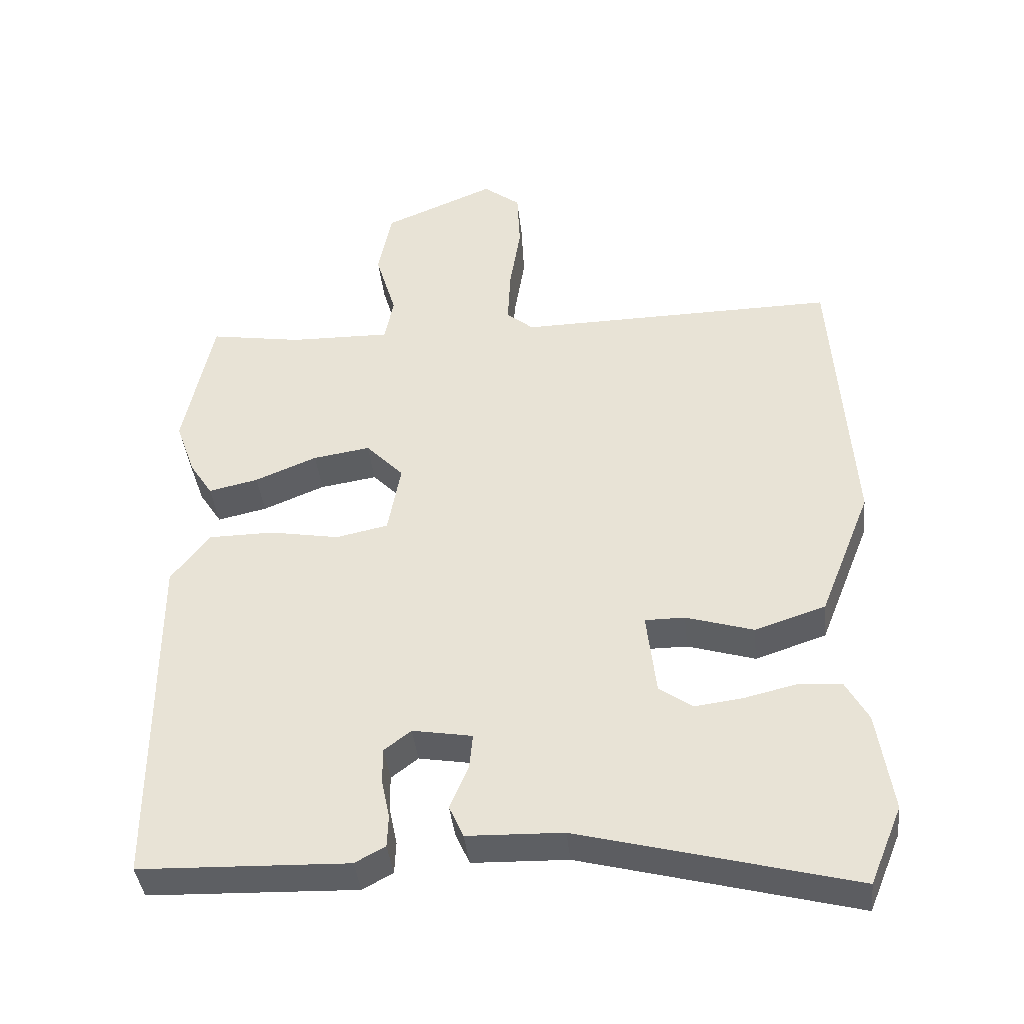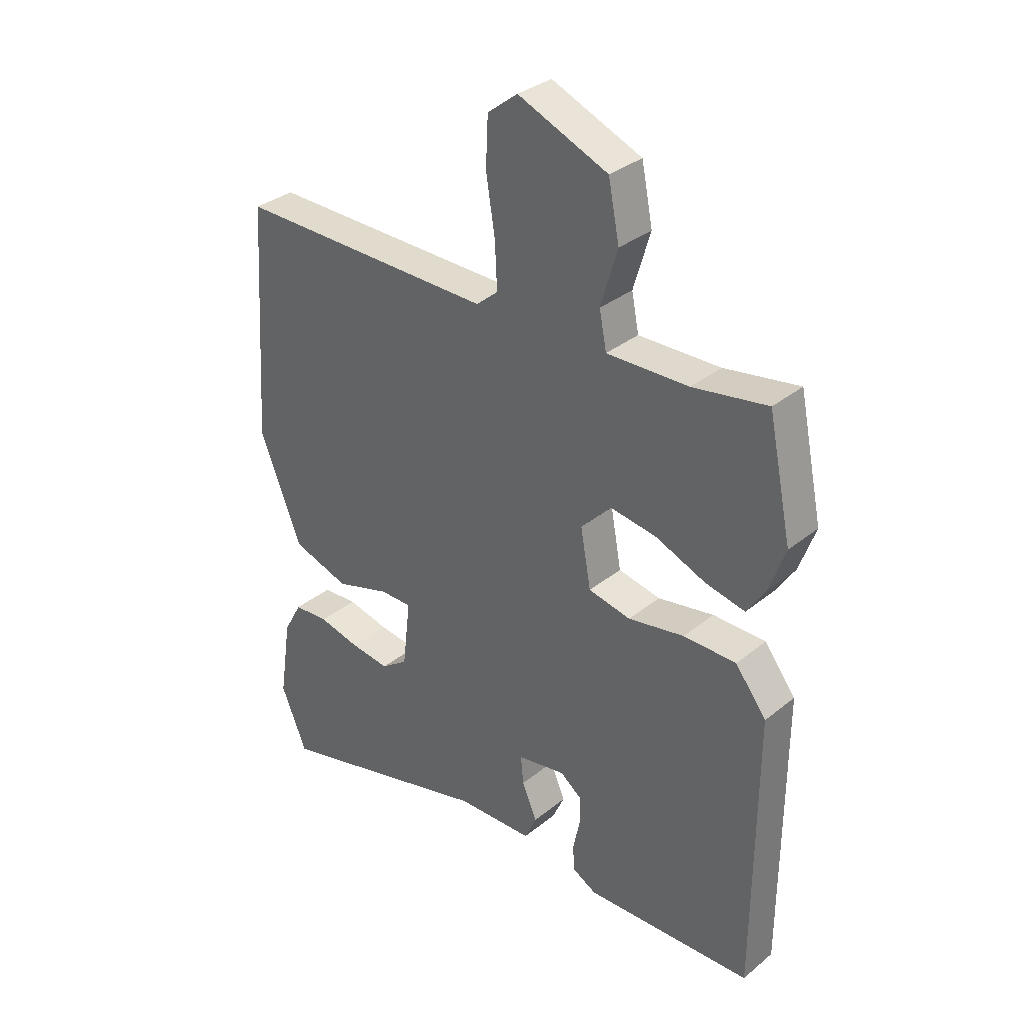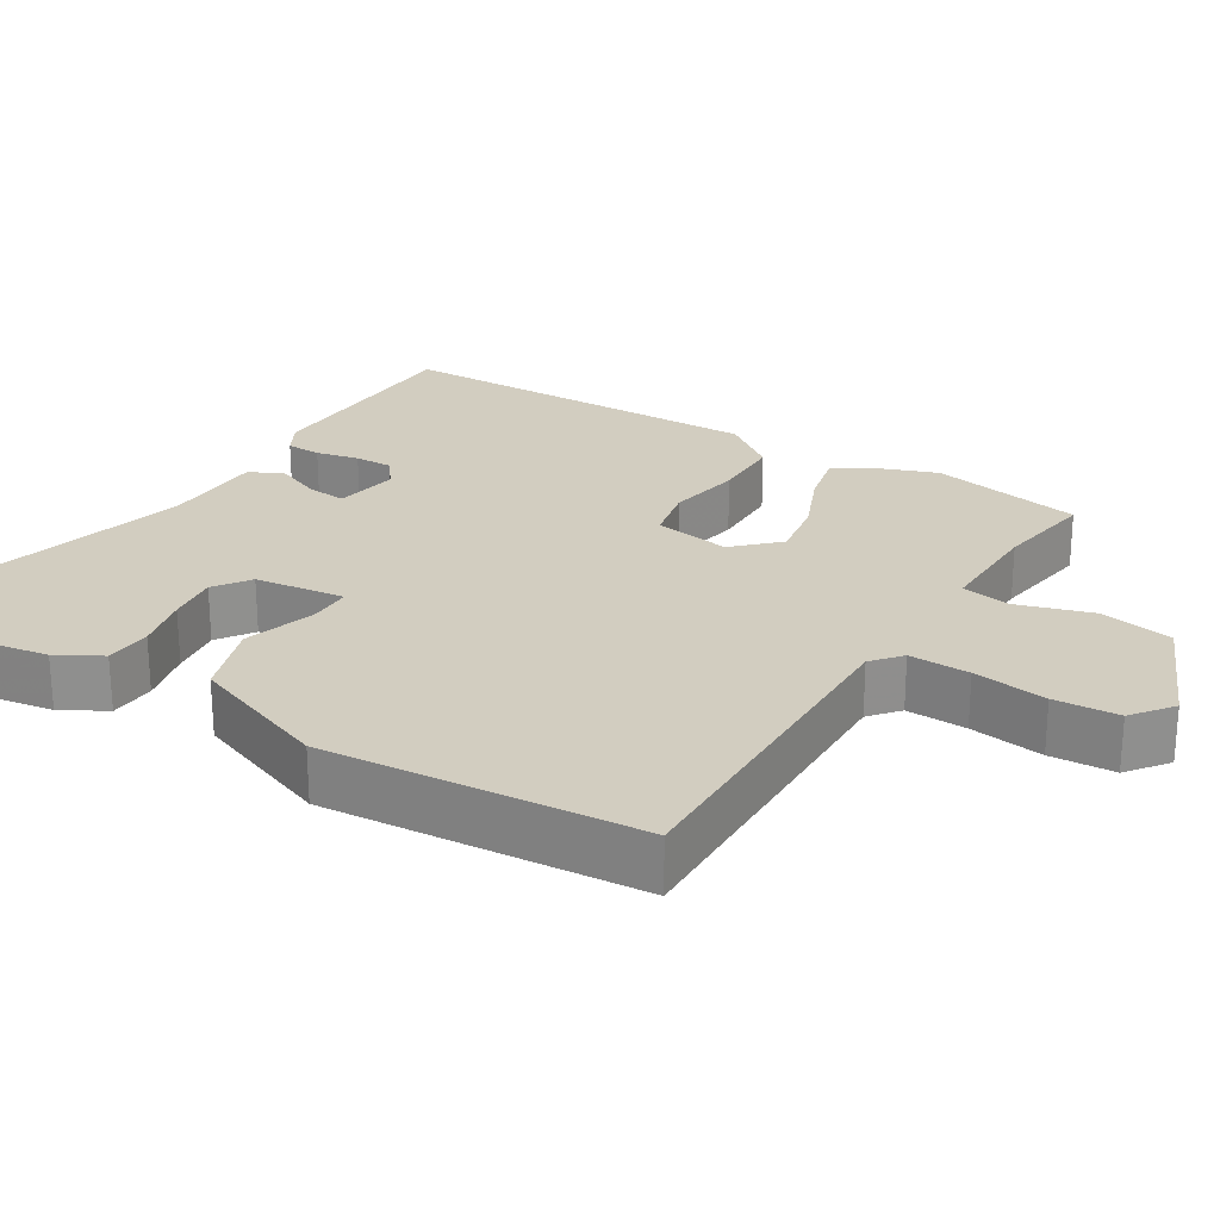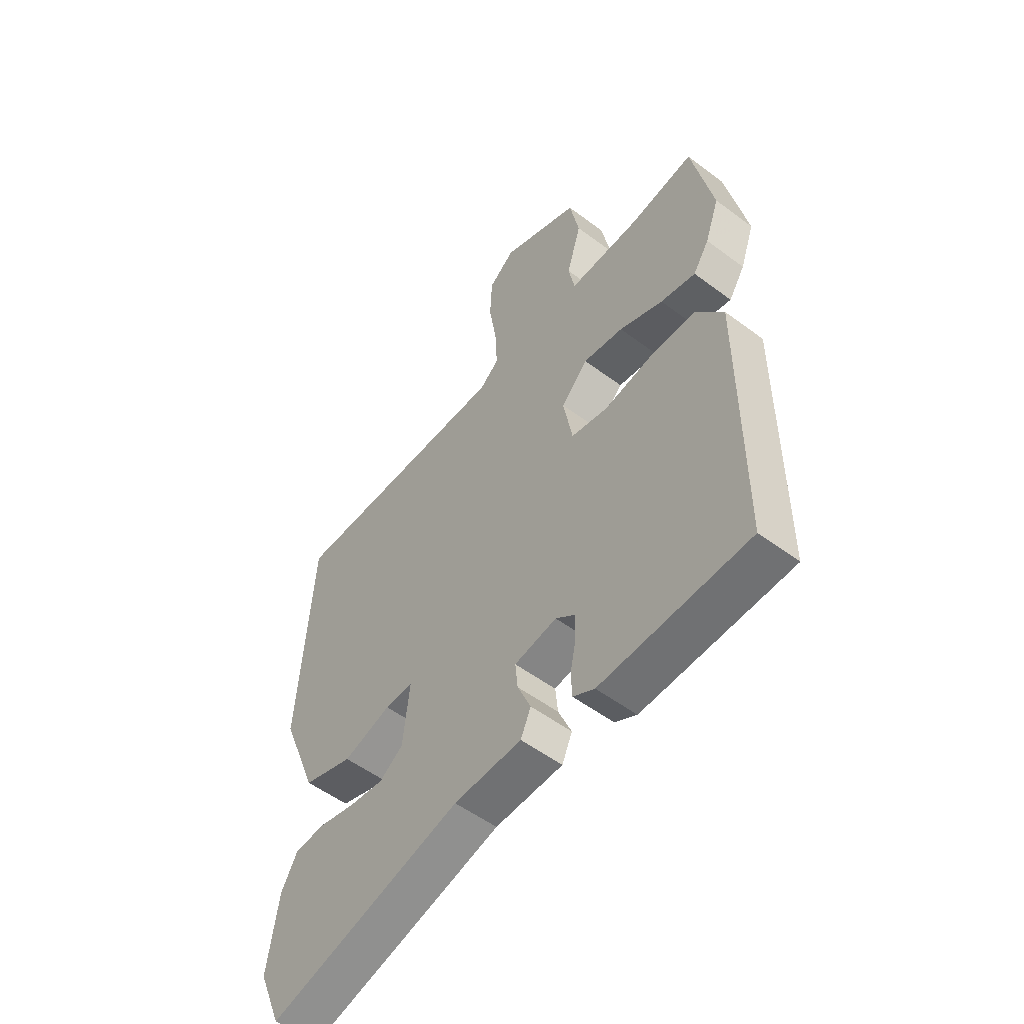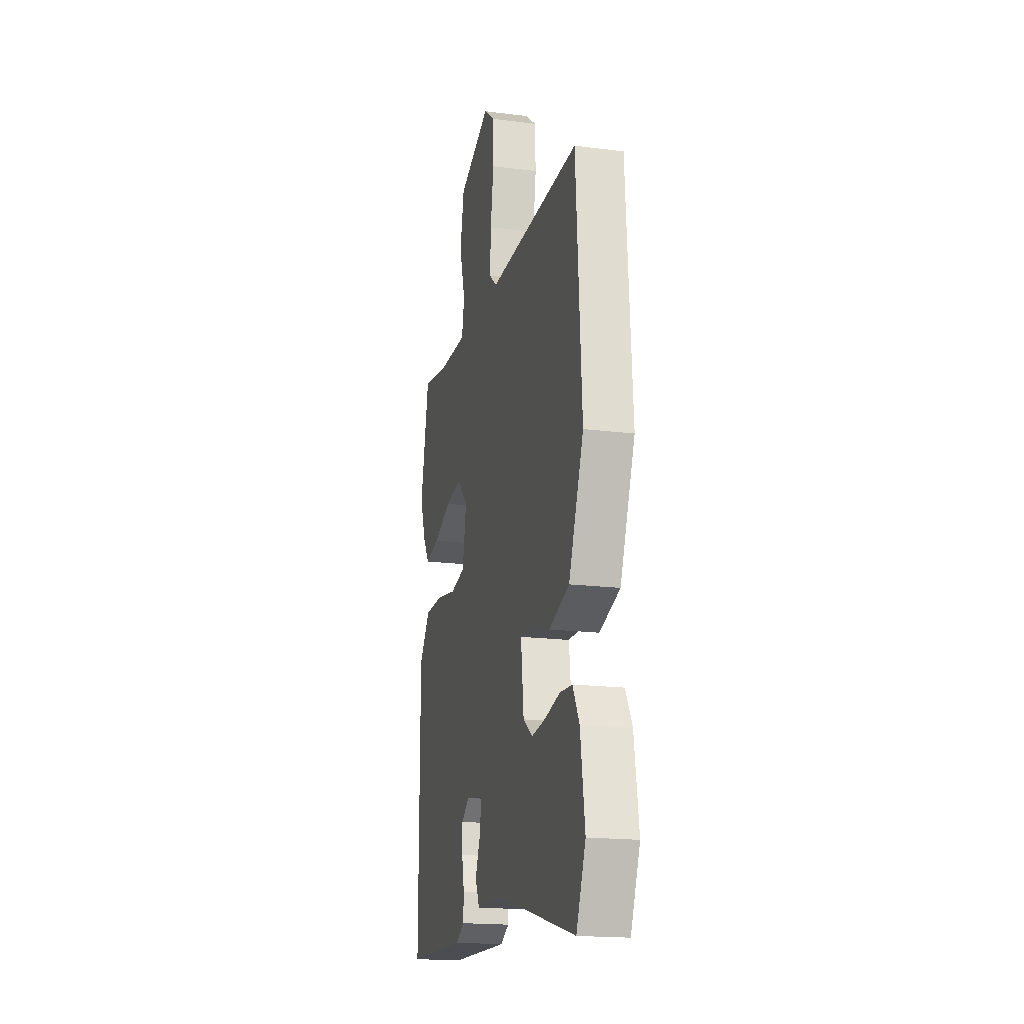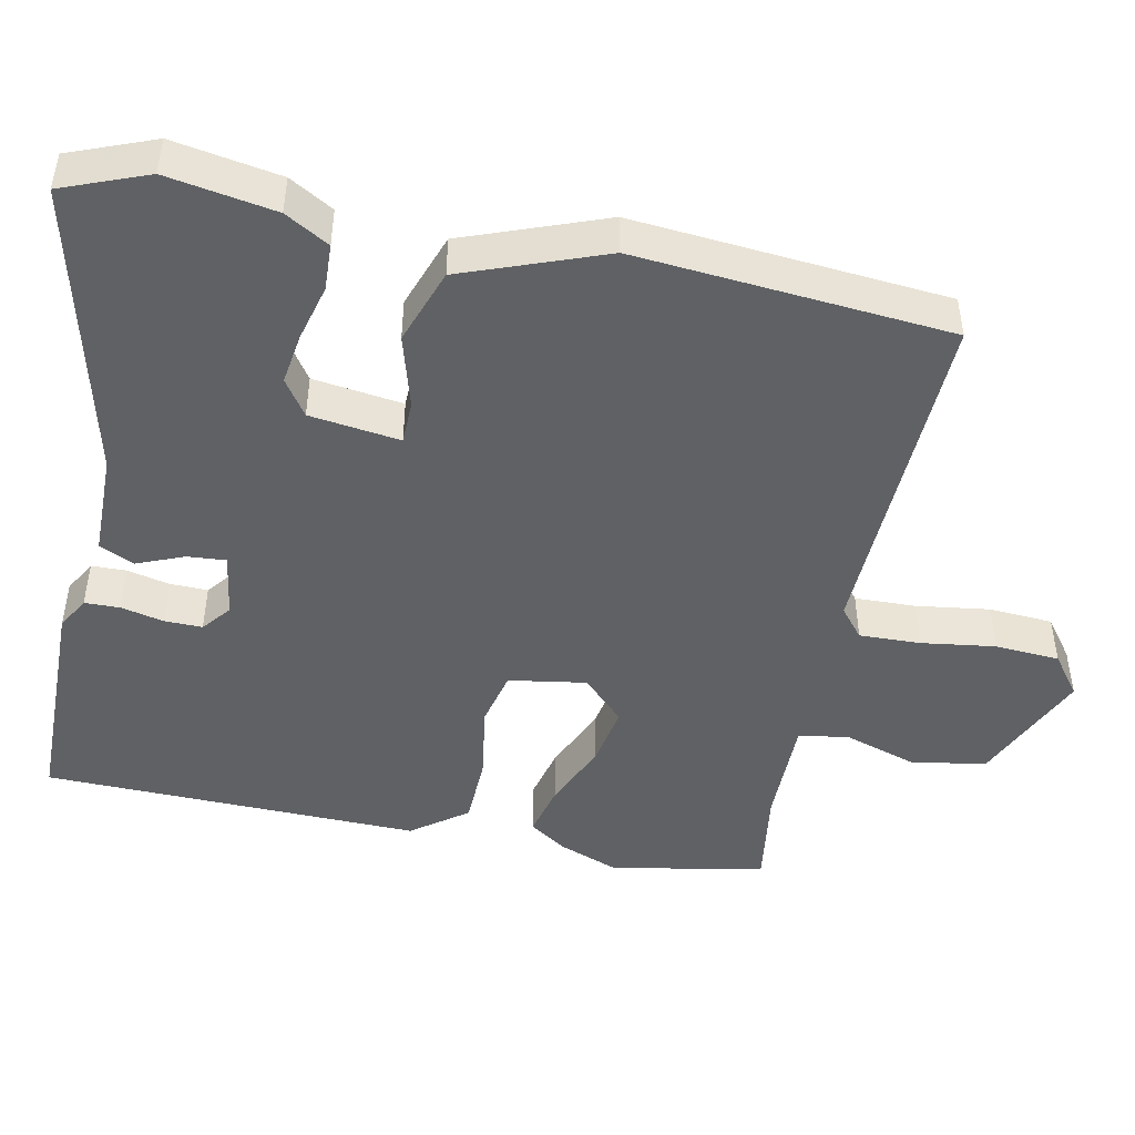
<metadata>
{"format":"obj","ext":"obj","renderer":"f3d","projection":"perspective","resolution":1024,"background":"white","views":[{"elev":-40.1,"azim":-173.9,"up":"+Z"},{"elev":33.1,"azim":42.0,"up":"+Z"},{"elev":24.6,"azim":-58.9,"up":"+Y"},{"elev":-53.7,"azim":51.4,"up":"+Z"},{"elev":-18.1,"azim":-103.8,"up":"+Z"},{"elev":-46.7,"azim":-102.7,"up":"+Y"}]}
</metadata>
<code>
v 0.499 0.07 0.506
v 0.542 0.07 0.3
v 0.513 0.07 0.219
v 0.48 0.07 0.168
v 0.408 0.07 0.184
v 0.318 0.07 0.221
v 0.235 0.07 0.234
v 0.18 0.07 0.177
v 0.199 0.07 0.073
v 0.275 0.07 0.057
v 0.376 0.07 0.075
v 0.471 0.07 0.074
v 0.527 0.07 0.001
v 0.526 0.07 -0.506
v 0.223 0.07 -0.516
v 0.179 0.07 -0.492
v 0.177 0.07 -0.445
v 0.189 0.07 -0.387
v 0.189 0.07 -0.336
v 0.15 0.07 -0.306
v 0.063 0.07 -0.321
v 0.068 0.07 -0.373
v 0.095 0.07 -0.436
v 0.074 0.07 -0.483
v -0.065 0.07 -0.487
v -0.463 0.07 -0.591
v -0.51 0.07 -0.477
v -0.488 0.07 -0.331
v -0.455 0.07 -0.271
v -0.392 0.07 -0.267
v -0.316 0.07 -0.285
v -0.246 0.07 -0.294
v -0.198 0.07 -0.26
v -0.184 0.07 -0.138
v -0.242 0.07 -0.138
v -0.34 0.07 -0.168
v -0.443 0.07 -0.134
v -0.518 0.07 0.055
v -0.49 0.07 0.479
v -0.024 0.07 0.472
v 0.015 0.07 0.505
v 0.011 0.07 0.587
v -0.005 0.07 0.687
v -0.001 0.07 0.774
v 0.053 0.07 0.816
v 0.215 0.07 0.748
v 0.235 0.07 0.648
v 0.205 0.07 0.547
v 0.218 0.07 0.481
v 0.365 0.07 0.484
v 0.499 0 0.506
v 0.542 0 0.3
v 0.513 0 0.219
v 0.48 0 0.168
v 0.408 0 0.184
v 0.318 0 0.221
v 0.235 0 0.234
v 0.18 0 0.177
v 0.199 0 0.073
v 0.275 0 0.057
v 0.376 0 0.075
v 0.471 0 0.074
v 0.527 0 0.001
v 0.526 0 -0.506
v 0.223 0 -0.516
v 0.179 0 -0.492
v 0.177 0 -0.445
v 0.189 0 -0.387
v 0.189 0 -0.336
v 0.15 0 -0.306
v 0.063 0 -0.321
v 0.068 0 -0.373
v 0.095 0 -0.436
v 0.074 0 -0.483
v -0.065 0 -0.487
v -0.463 0 -0.591
v -0.51 0 -0.477
v -0.488 0 -0.331
v -0.455 0 -0.271
v -0.392 0 -0.267
v -0.316 0 -0.285
v -0.246 0 -0.294
v -0.198 0 -0.26
v -0.184 0 -0.138
v -0.242 0 -0.138
v -0.34 0 -0.168
v -0.443 0 -0.134
v -0.518 0 0.055
v -0.49 0 0.479
v -0.024 0 0.472
v 0.015 0 0.505
v 0.011 0 0.587
v -0.005 0 0.687
v -0.001 0 0.774
v 0.053 0 0.816
v 0.215 0 0.748
v 0.235 0 0.648
v 0.205 0 0.547
v 0.218 0 0.481
v 0.365 0 0.484
f 45 46 47 48
f 45 48 49
f 42 43 44 45
f 41 42 45 49
f 40 41 49
f 37 38 39 40
f 35 36 37 40
f 34 35 40 49
f 33 34 49 50
f 28 29 30 31
f 28 31 32
f 25 26 27 28
f 25 28 32
f 22 23 24 25
f 21 22 25 32
f 20 21 32 33
f 15 16 17 18
f 15 18 19
f 14 15 19
f 13 14 19 20
f 10 11 12 13
f 9 10 13 20
f 3 4 5 6
f 3 6 7
f 2 3 7
f 1 2 7
f 50 1 7
f 8 9 20 33
f 8 33 50
f 7 8 50
f 98 97 96 95
f 99 98 95
f 95 94 93 92
f 99 95 92 91
f 99 91 90
f 90 89 88 87
f 90 87 86 85
f 99 90 85 84
f 100 99 84 83
f 81 80 79 78
f 82 81 78
f 78 77 76 75
f 82 78 75
f 75 74 73 72
f 82 75 72 71
f 83 82 71 70
f 68 67 66 65
f 69 68 65
f 69 65 64
f 70 69 64 63
f 63 62 61 60
f 70 63 60 59
f 56 55 54 53
f 57 56 53
f 57 53 52
f 57 52 51
f 57 51 100
f 83 70 59 58
f 100 83 58
f 100 58 57
f 1 51 52 2
f 2 52 53 3
f 3 53 54 4
f 4 54 55 5
f 5 55 56 6
f 6 56 57 7
f 7 57 58 8
f 8 58 59 9
f 9 59 60 10
f 10 60 61 11
f 11 61 62 12
f 12 62 63 13
f 13 63 64 14
f 14 64 65 15
f 15 65 66 16
f 16 66 67 17
f 17 67 68 18
f 18 68 69 19
f 19 69 70 20
f 20 70 71 21
f 21 71 72 22
f 22 72 73 23
f 23 73 74 24
f 24 74 75 25
f 25 75 76 26
f 26 76 77 27
f 27 77 78 28
f 28 78 79 29
f 29 79 80 30
f 30 80 81 31
f 31 81 82 32
f 32 82 83 33
f 33 83 84 34
f 34 84 85 35
f 35 85 86 36
f 36 86 87 37
f 37 87 88 38
f 38 88 89 39
f 39 89 90 40
f 40 90 91 41
f 41 91 92 42
f 42 92 93 43
f 43 93 94 44
f 44 94 95 45
f 45 95 96 46
f 46 96 97 47
f 47 97 98 48
f 48 98 99 49
f 49 99 100 50
f 50 100 51 1

</code>
